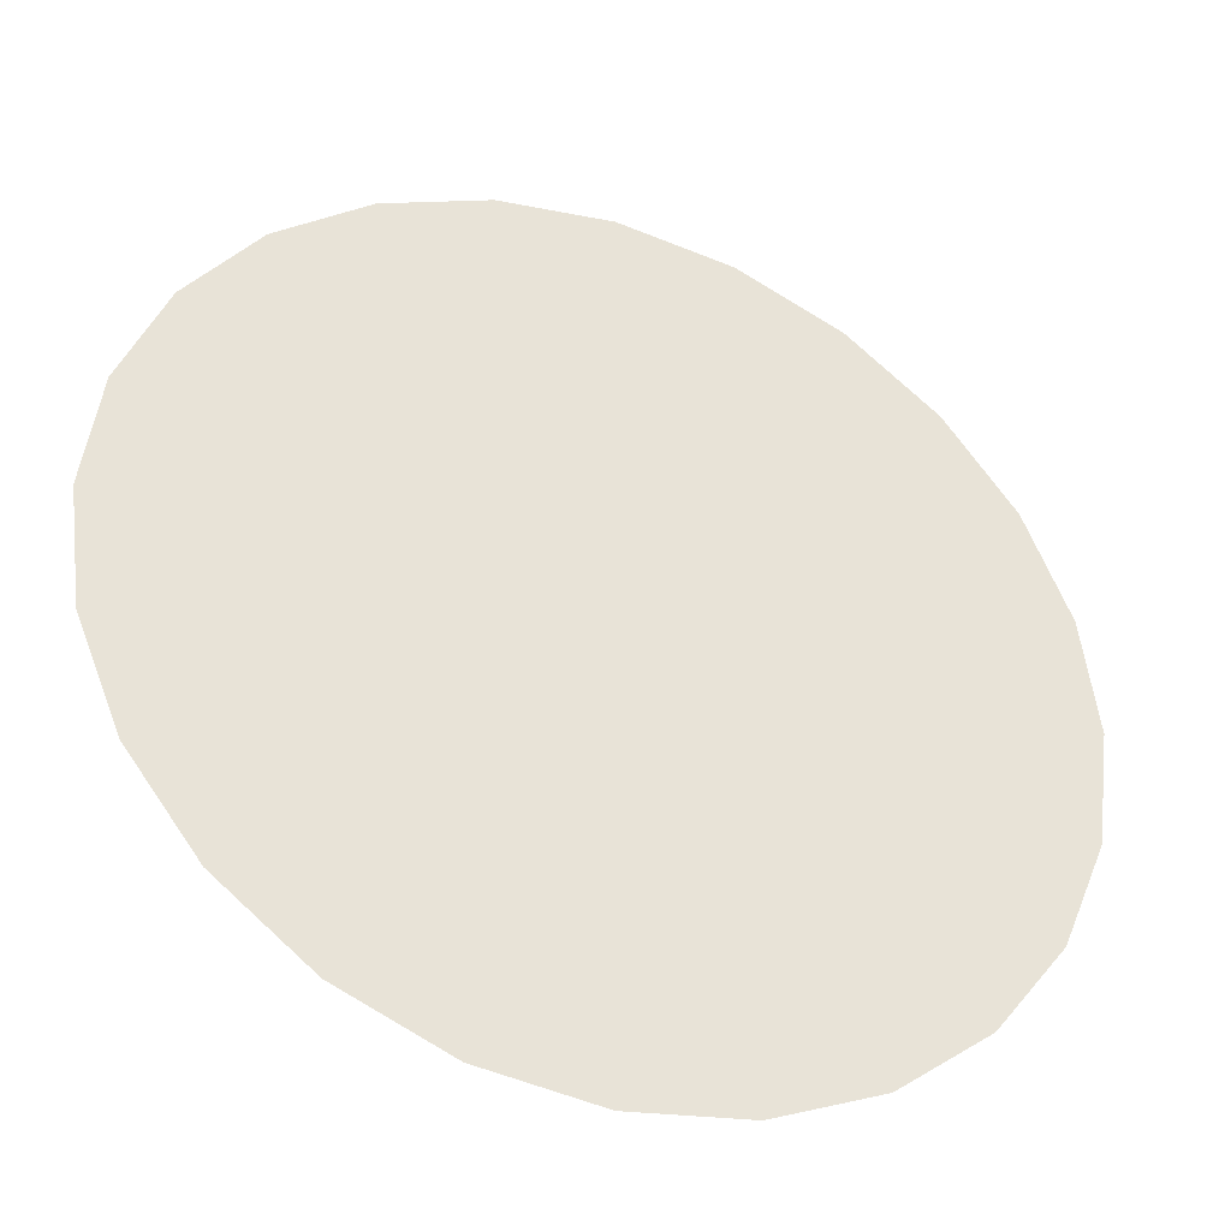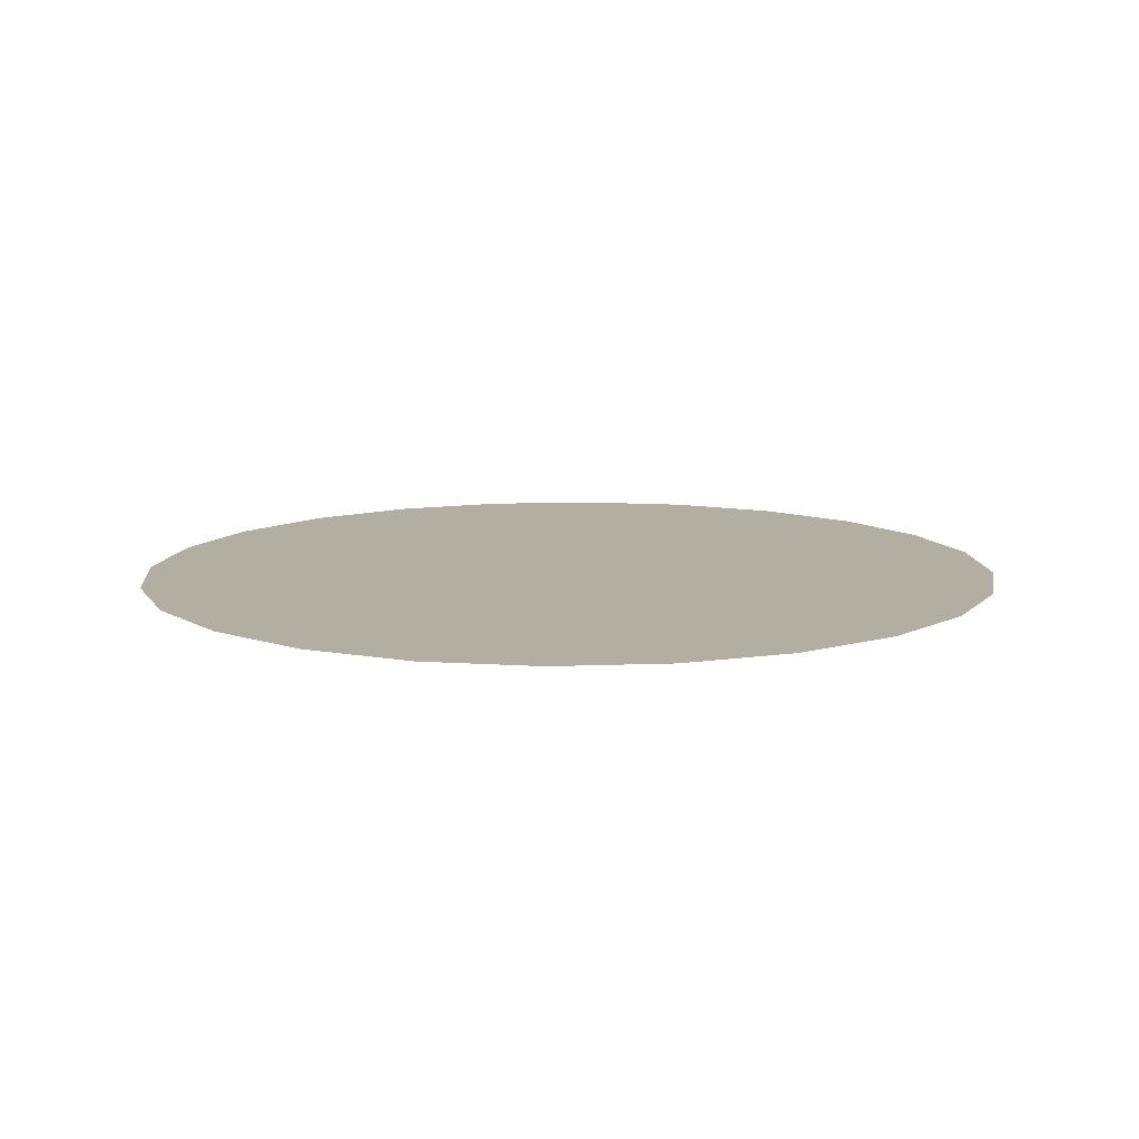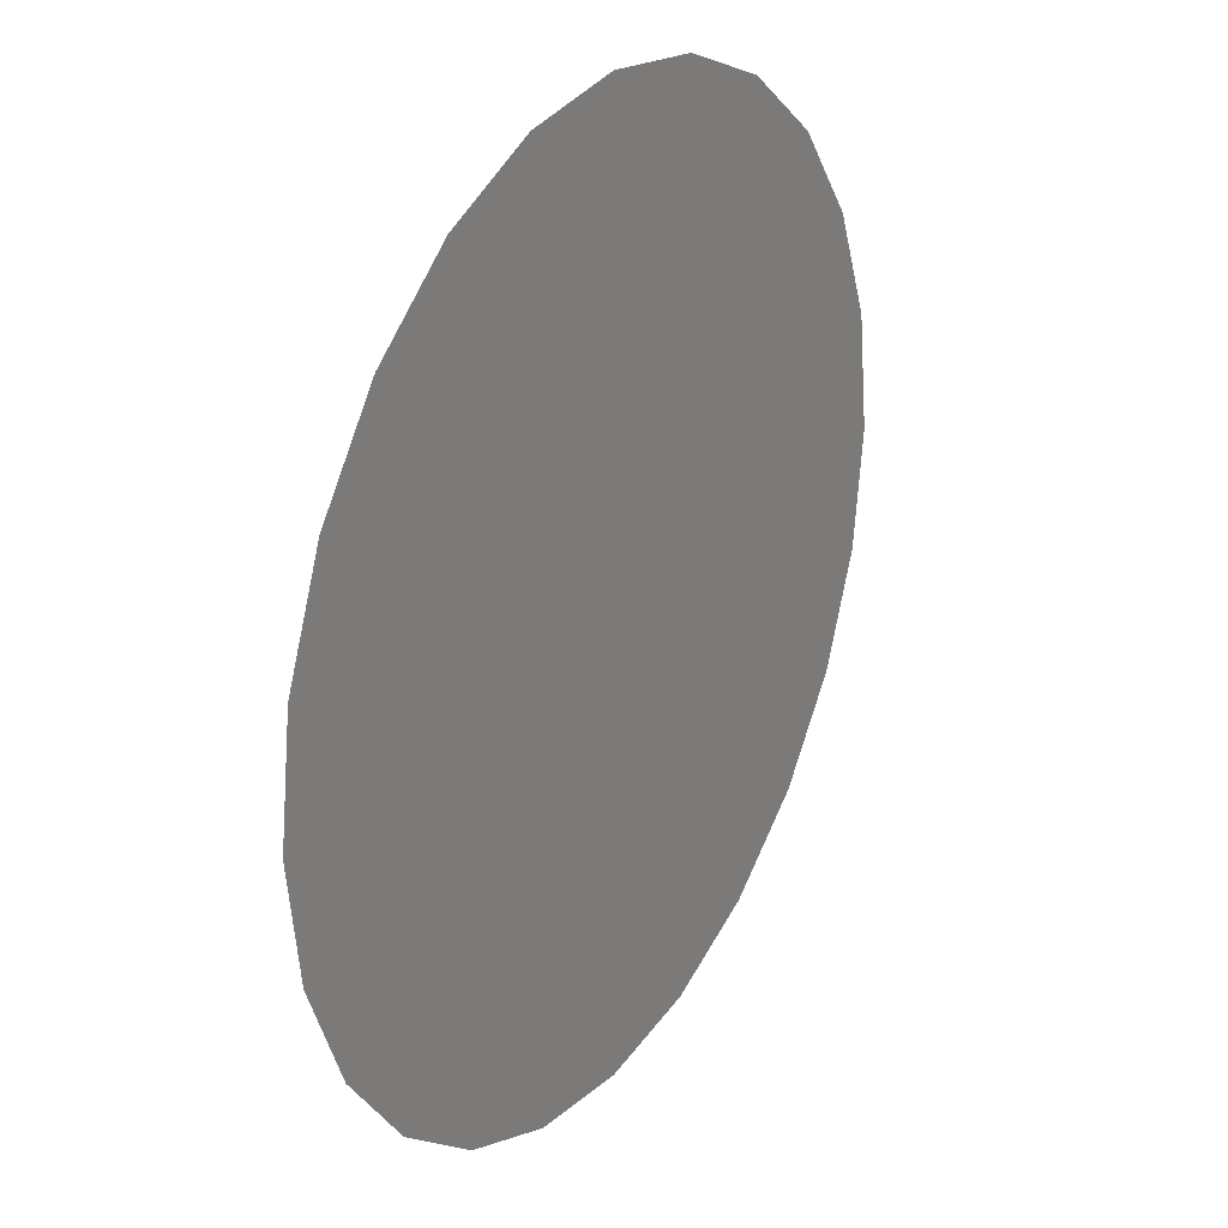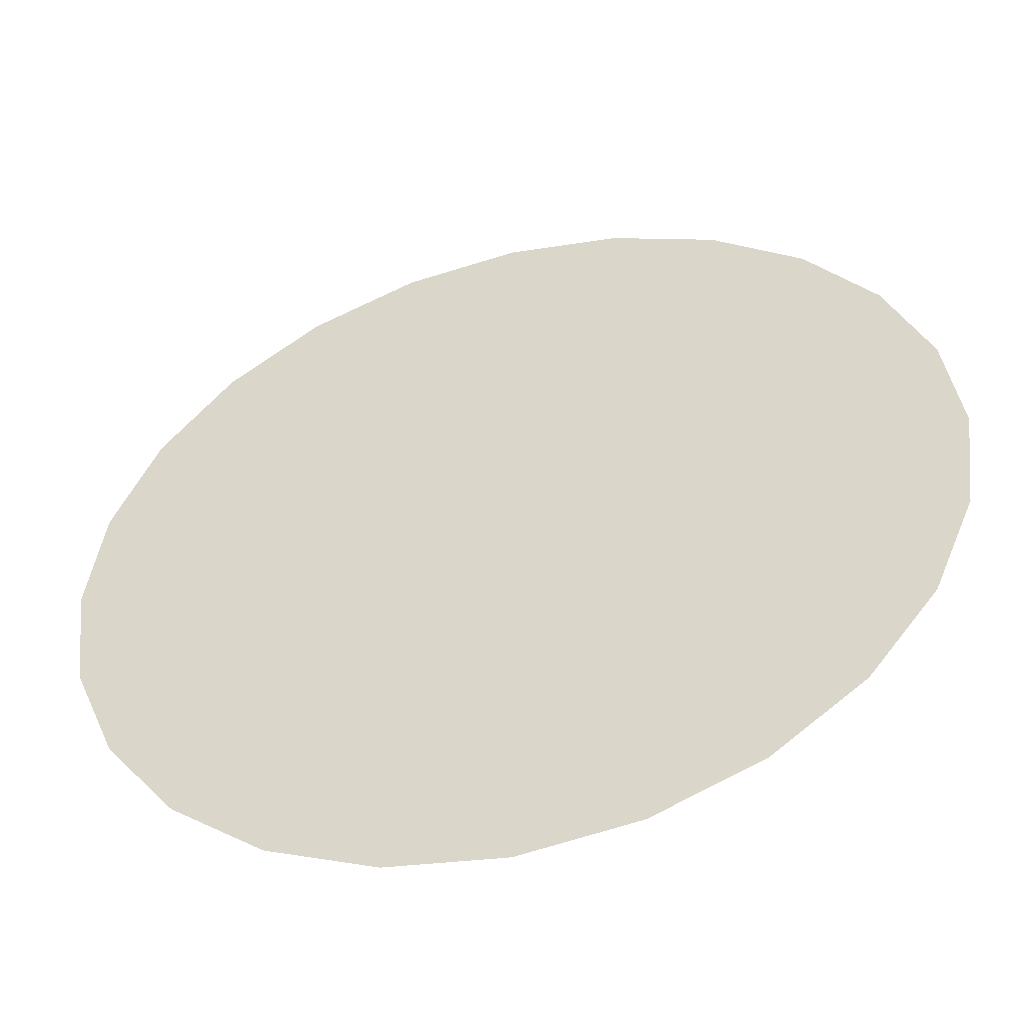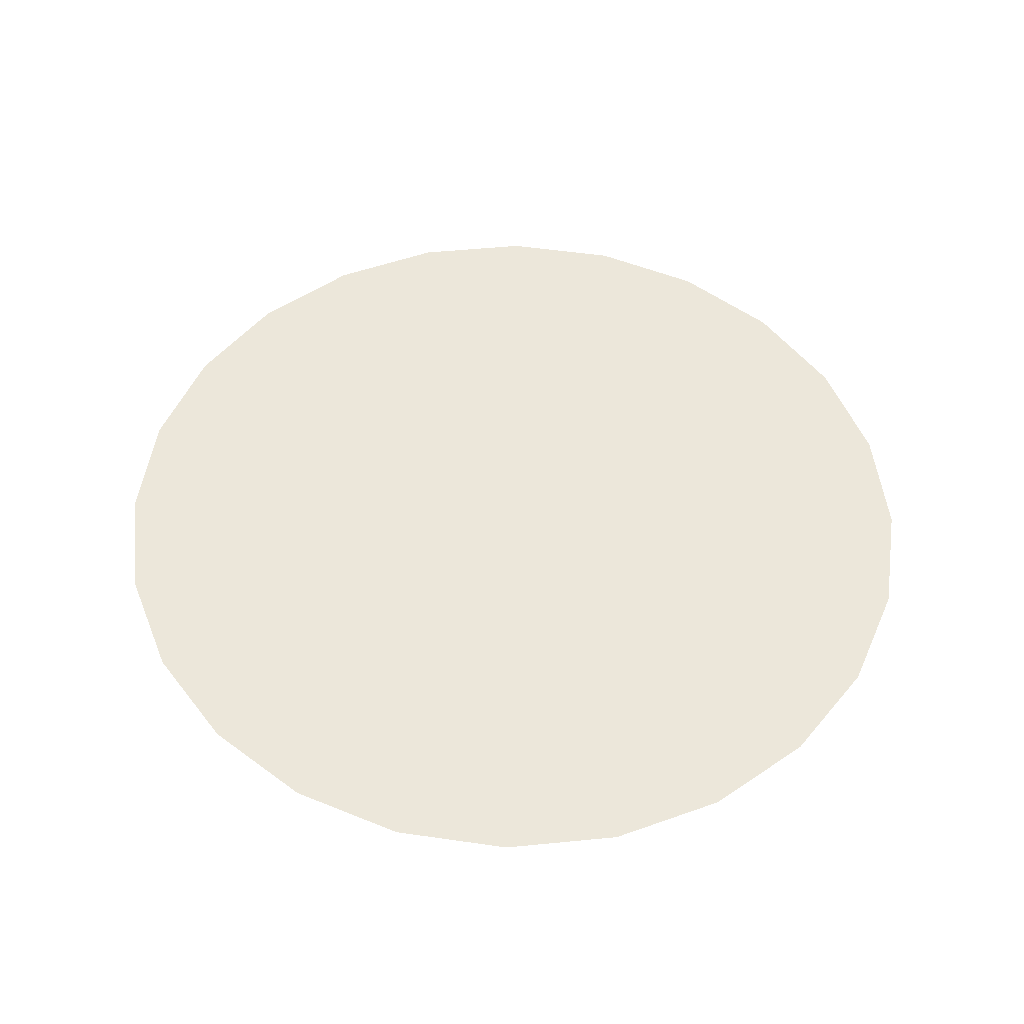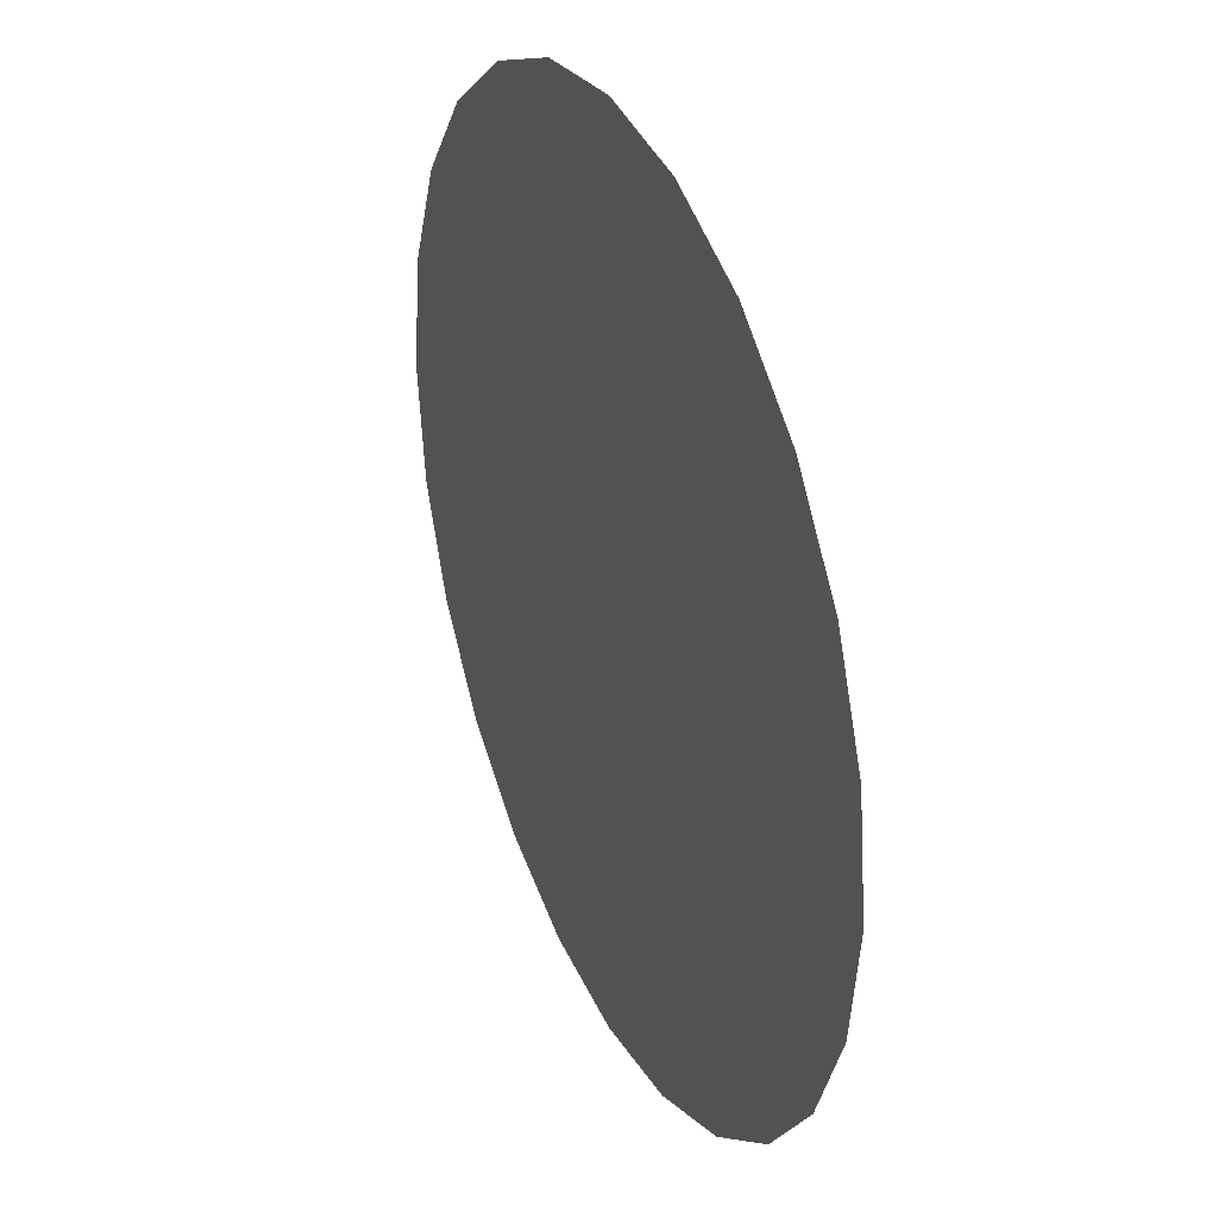
<metadata>
{"format":"obj","ext":"obj","renderer":"f3d","projection":"perspective","resolution":1024,"background":"white","views":[{"elev":-38.4,"azim":-21.3,"up":"+Z"},{"elev":10.8,"azim":-147.7,"up":"+Y"},{"elev":26.7,"azim":121.2,"up":"+Z"},{"elev":-50.5,"azim":14.8,"up":"+Z"},{"elev":51.1,"azim":-28.9,"up":"+Y"},{"elev":33.6,"azim":66.3,"up":"+Z"}]}
</metadata>
<code>
o Group27/mesh42/mesh42-geometry/material_2#mesh42-geometry
v 0.2252 0.7339 -0.2348
v 0.224 0.7339 -0.2249
v 0.224 0.7339 -0.2447
v 0.2202 0.7339 -0.2157
v 0.2202 0.7339 -0.2539
v 0.224 0.7339 -0.2249
v 0.2142 0.7339 -0.2078
v 0.2142 0.7339 -0.2618
v 0.2202 0.7339 -0.2157
v 0.2202 0.7339 -0.2539
v 0.224 0.7339 -0.2447
v 0.224 0.7339 -0.2249
v 0.2142 0.7339 -0.2618
v 0.2202 0.7339 -0.2539
v 0.2202 0.7339 -0.2157
v 0.2064 0.7339 -0.2679
v 0.2142 0.7339 -0.2618
v 0.2142 0.7339 -0.2078
v 0.2064 0.7339 -0.2018
v 0.2064 0.7339 -0.2679
v 0.2142 0.7339 -0.2078
v 0.1973 0.7339 -0.2717
v 0.2064 0.7339 -0.2679
v 0.2064 0.7339 -0.2018
v 0.1973 0.7339 -0.198
v 0.1973 0.7339 -0.2717
v 0.2064 0.7339 -0.2018
v 0.1876 0.7339 -0.1967
v 0.1973 0.7339 -0.2717
v 0.1973 0.7339 -0.198
v 0.1876 0.7339 -0.273
v 0.1973 0.7339 -0.2717
v 0.1876 0.7339 -0.1967
v 0.1779 0.7339 -0.2717
v 0.1876 0.7339 -0.273
v 0.1876 0.7339 -0.1967
v 0.1779 0.7339 -0.198
v 0.1779 0.7339 -0.2717
v 0.1876 0.7339 -0.1967
v 0.1688 0.7339 -0.2679
v 0.1779 0.7339 -0.2717
v 0.1779 0.7339 -0.198
v 0.1688 0.7339 -0.2018
v 0.1688 0.7339 -0.2679
v 0.1779 0.7339 -0.198
v 0.161 0.7339 -0.2618
v 0.1688 0.7339 -0.2679
v 0.1688 0.7339 -0.2018
v 0.161 0.7339 -0.2078
v 0.161 0.7339 -0.2618
v 0.1688 0.7339 -0.2018
v 0.155 0.7339 -0.2539
v 0.161 0.7339 -0.2618
v 0.161 0.7339 -0.2078
v 0.155 0.7339 -0.2157
v 0.155 0.7339 -0.2539
v 0.161 0.7339 -0.2078
v 0.1513 0.7339 -0.2447
v 0.155 0.7339 -0.2539
v 0.155 0.7339 -0.2157
v 0.1513 0.7339 -0.2249
v 0.1513 0.7339 -0.2447
v 0.155 0.7339 -0.2157
v 0.15 0.7339 -0.2348
v 0.1513 0.7339 -0.2447
v 0.1513 0.7339 -0.2249
v 0.224 0.7339 -0.2447
v 0.224 0.7339 -0.2249
v 0.2252 0.7339 -0.2348
v 0.224 0.7339 -0.2249
v 0.2202 0.7339 -0.2539
v 0.2202 0.7339 -0.2157
v 0.2202 0.7339 -0.2157
v 0.2142 0.7339 -0.2618
v 0.2142 0.7339 -0.2078
v 0.224 0.7339 -0.2249
v 0.224 0.7339 -0.2447
v 0.2202 0.7339 -0.2539
v 0.2202 0.7339 -0.2157
v 0.2202 0.7339 -0.2539
v 0.2142 0.7339 -0.2618
v 0.2142 0.7339 -0.2078
v 0.2142 0.7339 -0.2618
v 0.2064 0.7339 -0.2679
v 0.2142 0.7339 -0.2078
v 0.2064 0.7339 -0.2679
v 0.2064 0.7339 -0.2018
v 0.2064 0.7339 -0.2018
v 0.2064 0.7339 -0.2679
v 0.1973 0.7339 -0.2717
v 0.2064 0.7339 -0.2018
v 0.1973 0.7339 -0.2717
v 0.1973 0.7339 -0.198
v 0.1973 0.7339 -0.198
v 0.1973 0.7339 -0.2717
v 0.1876 0.7339 -0.1967
v 0.1876 0.7339 -0.1967
v 0.1973 0.7339 -0.2717
v 0.1876 0.7339 -0.273
v 0.1876 0.7339 -0.1967
v 0.1876 0.7339 -0.273
v 0.1779 0.7339 -0.2717
v 0.1876 0.7339 -0.1967
v 0.1779 0.7339 -0.2717
v 0.1779 0.7339 -0.198
v 0.1779 0.7339 -0.198
v 0.1779 0.7339 -0.2717
v 0.1688 0.7339 -0.2679
v 0.1779 0.7339 -0.198
v 0.1688 0.7339 -0.2679
v 0.1688 0.7339 -0.2018
v 0.1688 0.7339 -0.2018
v 0.1688 0.7339 -0.2679
v 0.161 0.7339 -0.2618
v 0.1688 0.7339 -0.2018
v 0.161 0.7339 -0.2618
v 0.161 0.7339 -0.2078
v 0.161 0.7339 -0.2078
v 0.161 0.7339 -0.2618
v 0.155 0.7339 -0.2539
v 0.161 0.7339 -0.2078
v 0.155 0.7339 -0.2539
v 0.155 0.7339 -0.2157
v 0.155 0.7339 -0.2157
v 0.155 0.7339 -0.2539
v 0.1513 0.7339 -0.2447
v 0.155 0.7339 -0.2157
v 0.1513 0.7339 -0.2447
v 0.1513 0.7339 -0.2249
v 0.1513 0.7339 -0.2249
v 0.1513 0.7339 -0.2447
v 0.15 0.7339 -0.2348
f 1 2 3
f 4 5 6
f 7 8 9
f 10 11 12
f 13 14 15
f 16 17 18
f 19 20 21
f 22 23 24
f 25 26 27
f 28 29 30
f 31 32 33
f 34 35 36
f 37 38 39
f 40 41 42
f 43 44 45
f 46 47 48
f 49 50 51
f 52 53 54
f 55 56 57
f 58 59 60
f 61 62 63
f 64 65 66
f 67 68 69
f 70 71 72
f 73 74 75
f 76 77 78
f 79 80 81
f 82 83 84
f 85 86 87
f 88 89 90
f 91 92 93
f 94 95 96
f 97 98 99
f 100 101 102
f 103 104 105
f 106 107 108
f 109 110 111
f 112 113 114
f 115 116 117
f 118 119 120
f 121 122 123
f 124 125 126
f 127 128 129
f 130 131 132

</code>
